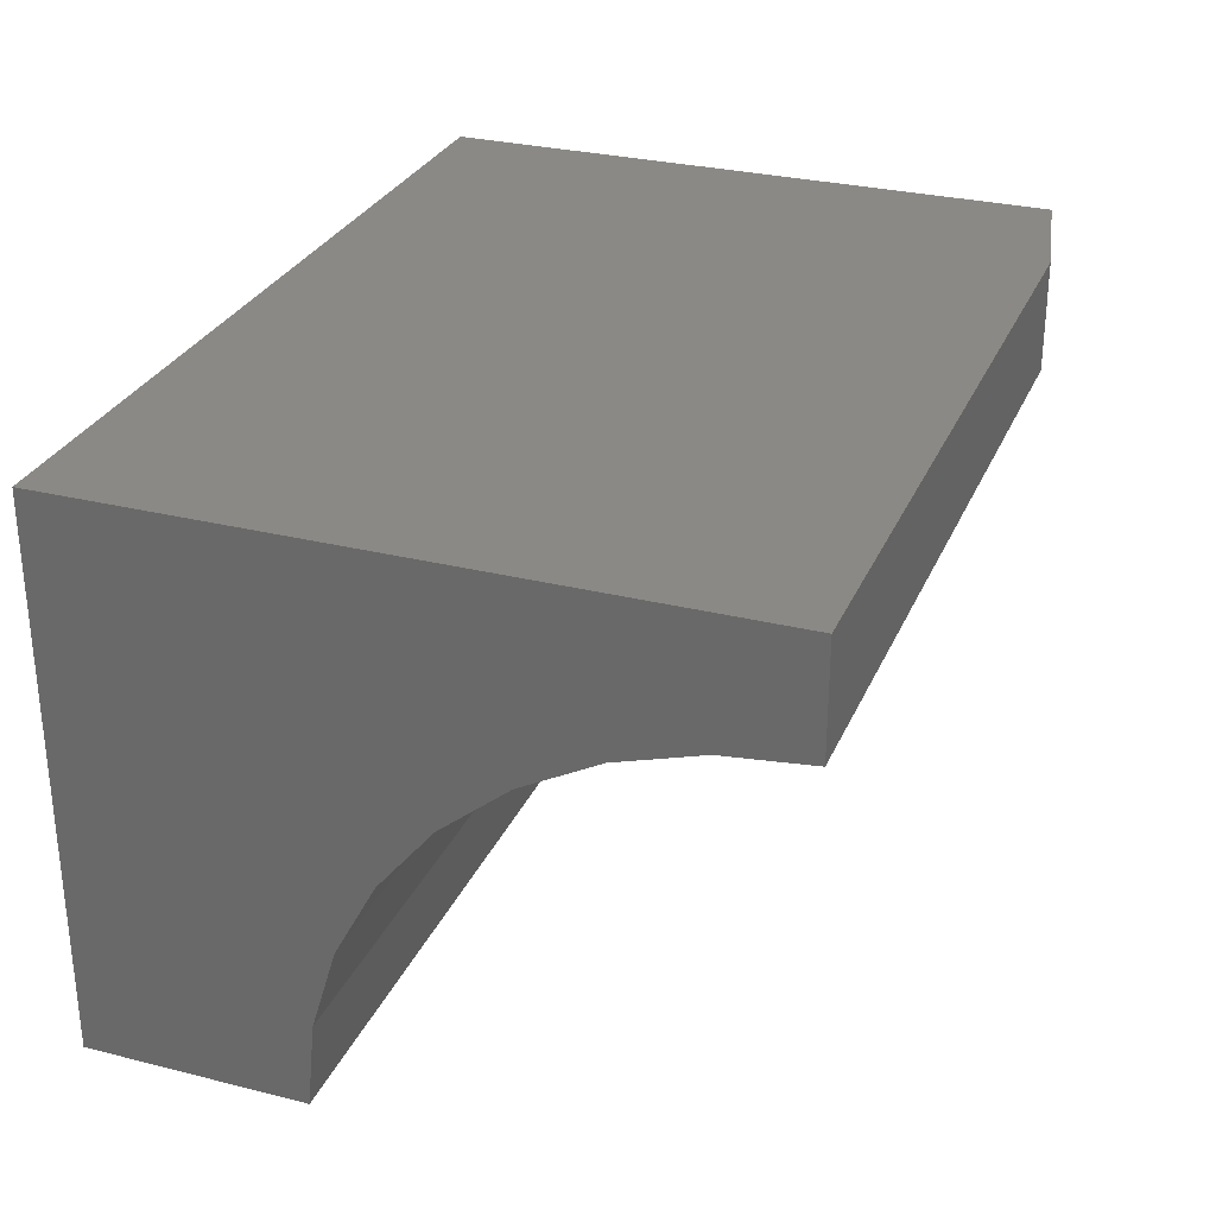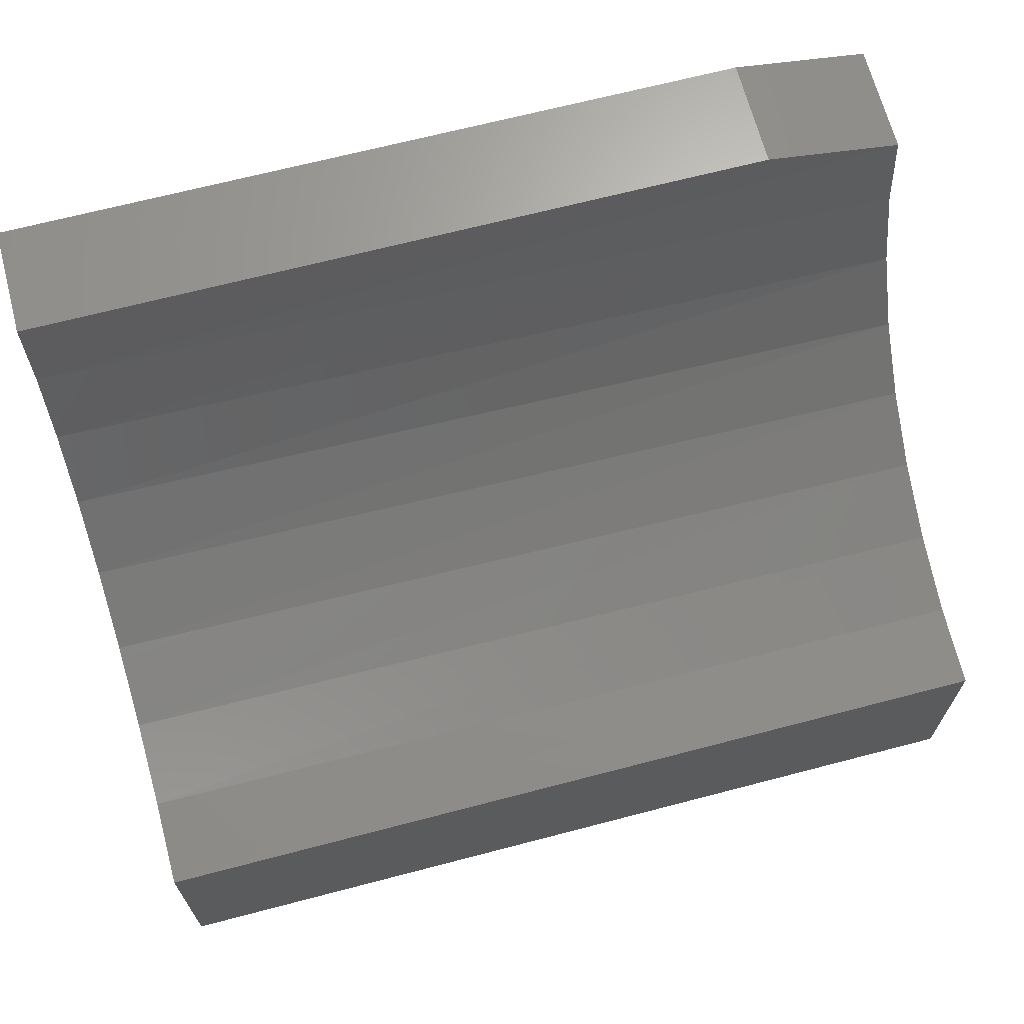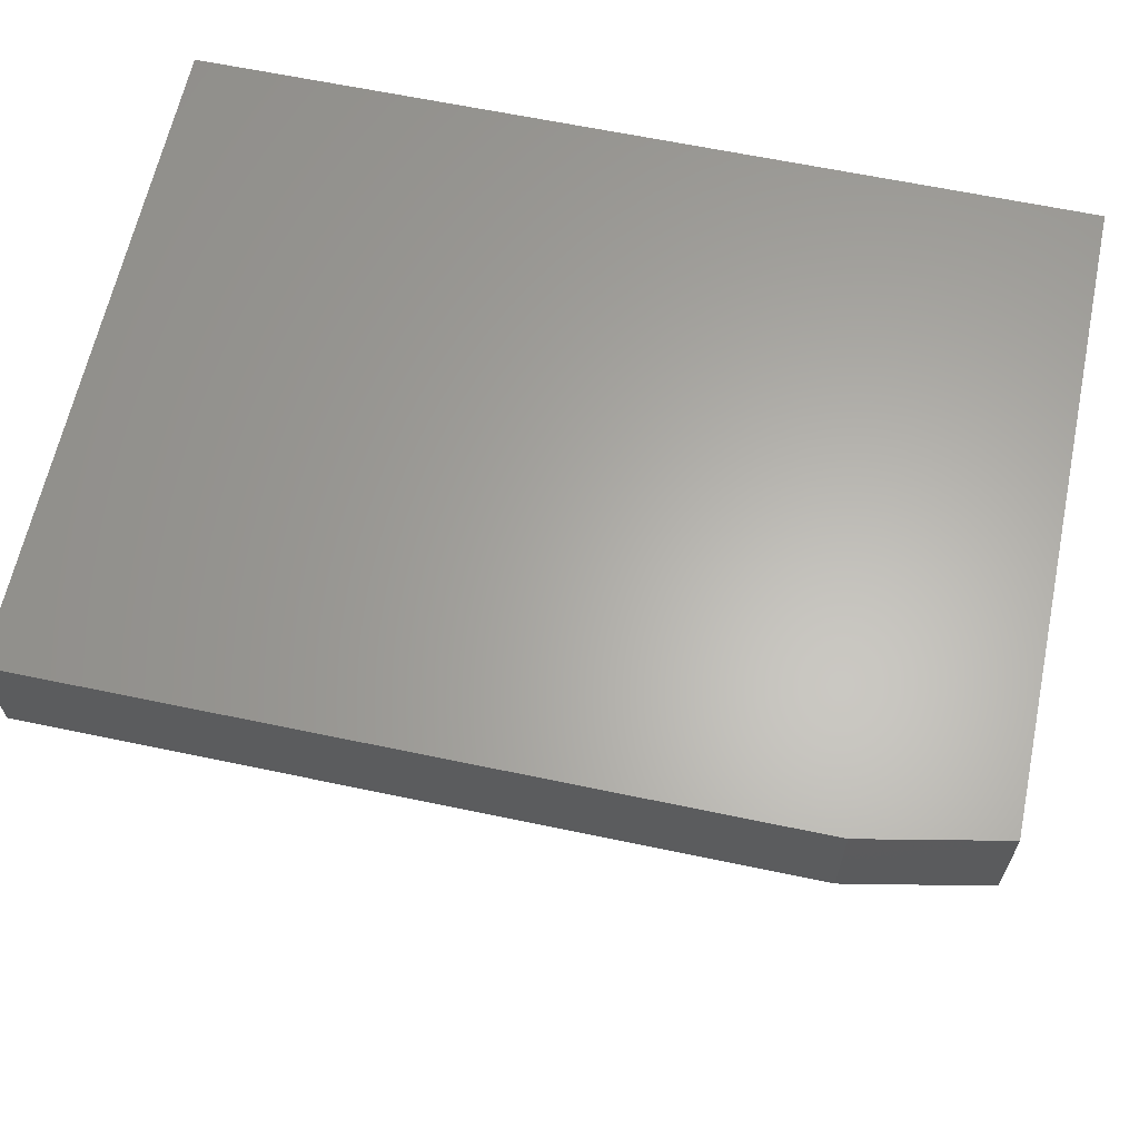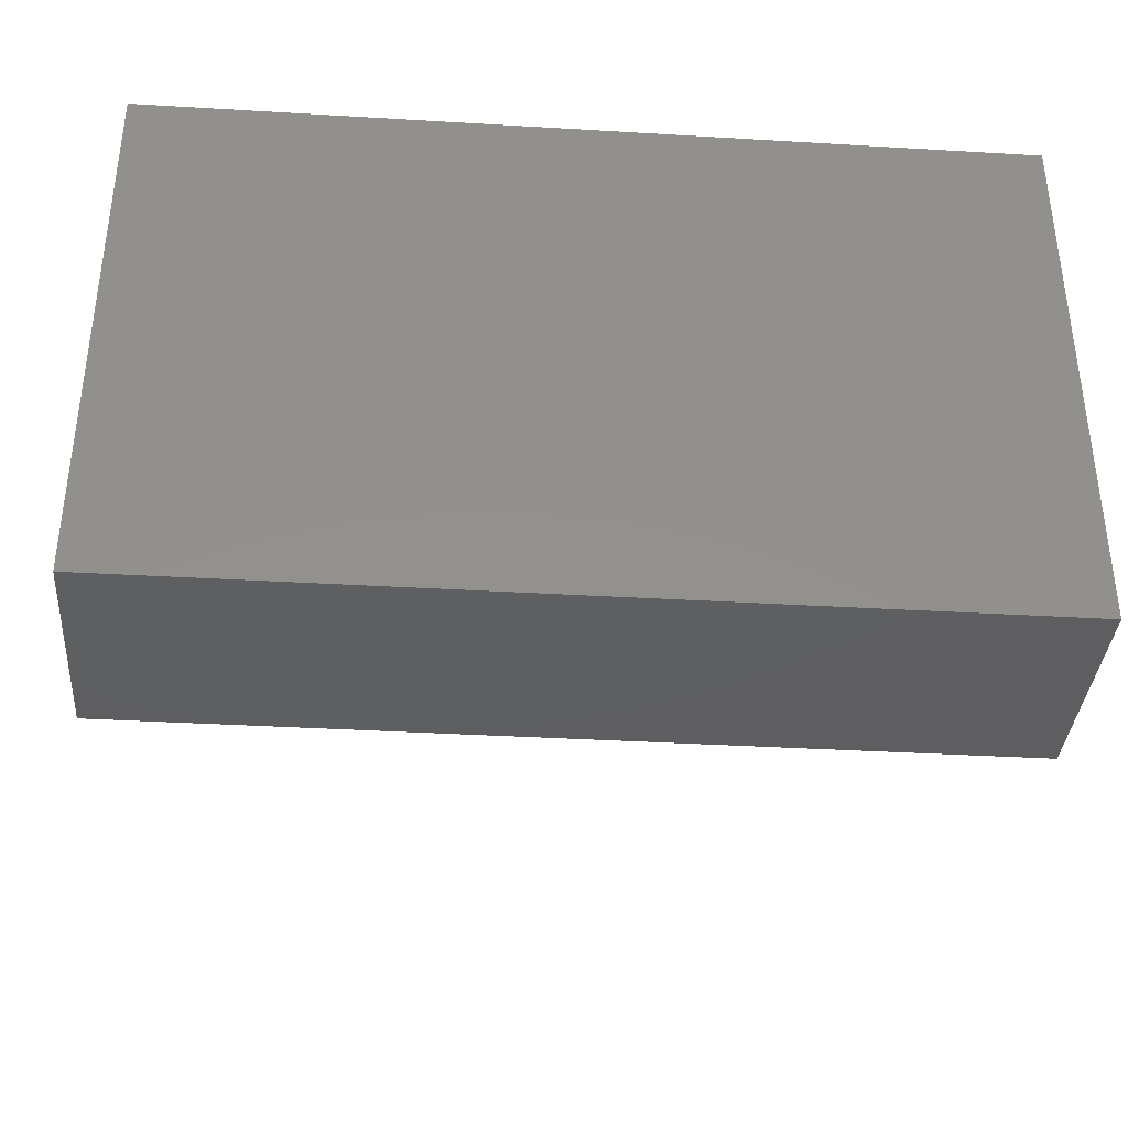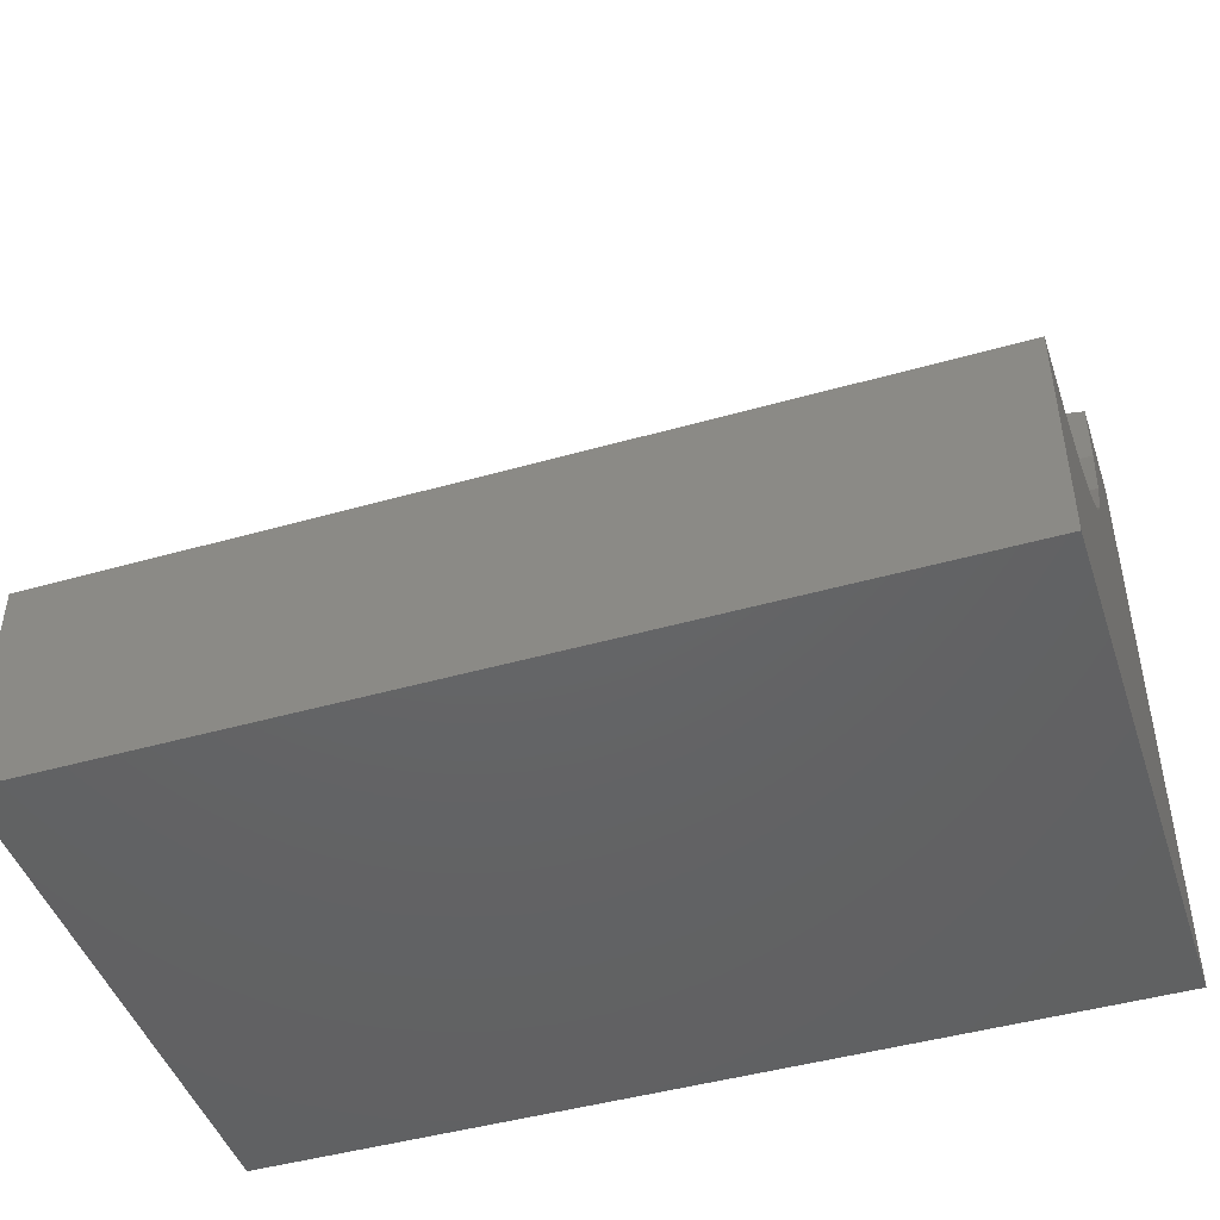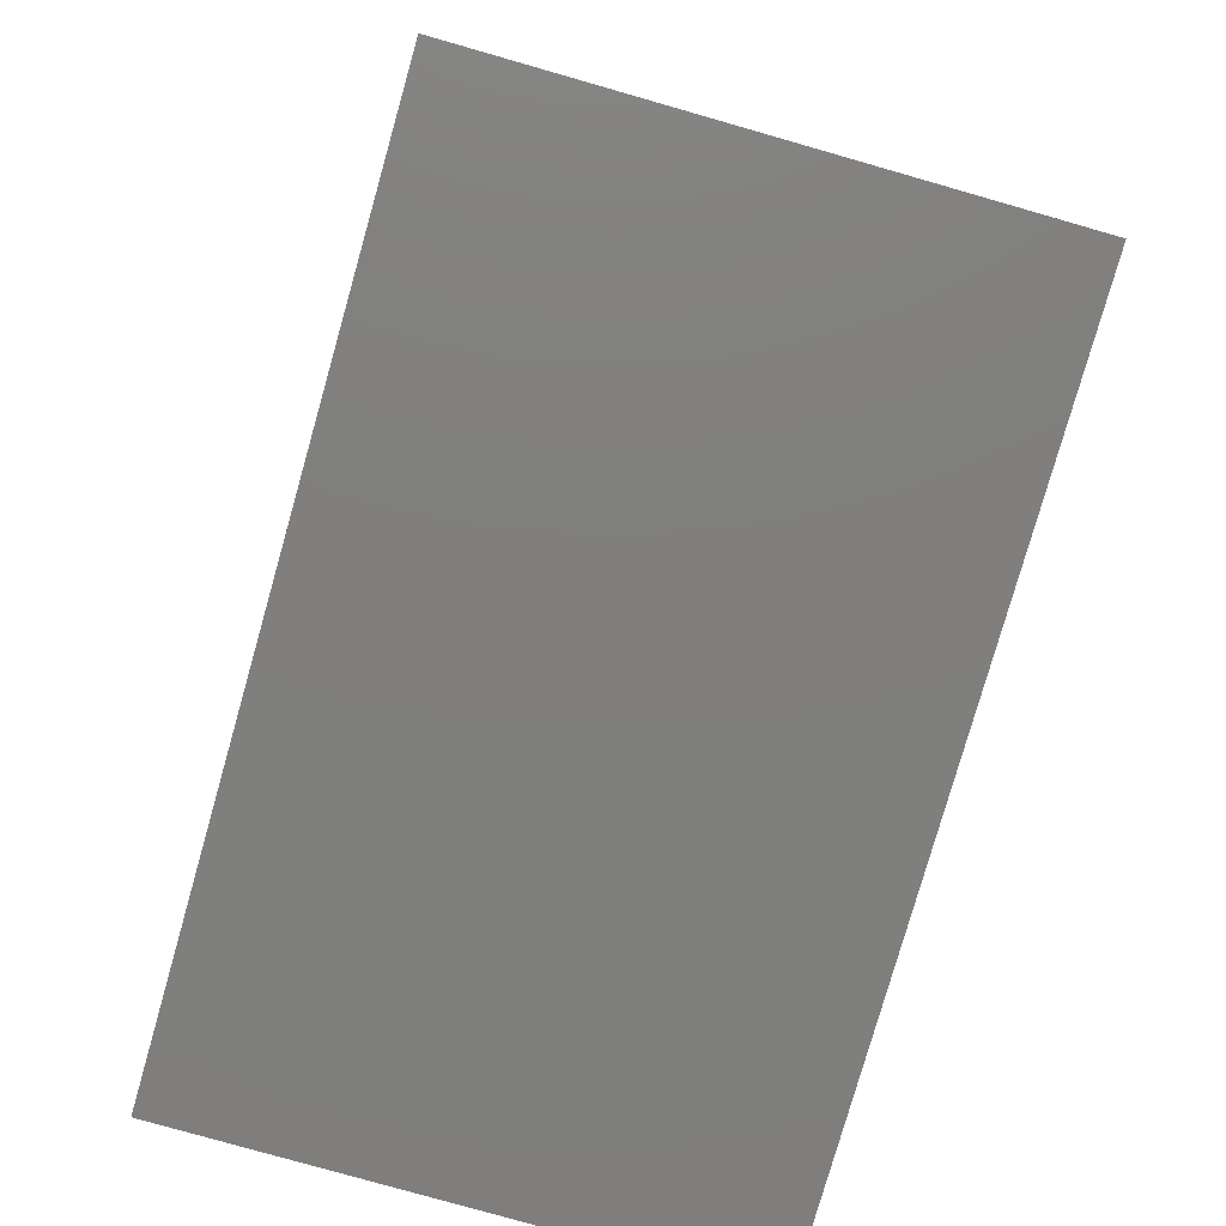
<metadata>
{"format":"stl","ext":"stl","renderer":"f3d","projection":"perspective","resolution":1024,"background":"white","views":[{"elev":29.3,"azim":-69.7,"up":"+Y"},{"elev":67.5,"azim":-14.7,"up":"+Z"},{"elev":63.3,"azim":12.0,"up":"+Y"},{"elev":-36.5,"azim":175.6,"up":"+Y"},{"elev":-45.8,"azim":18.1,"up":"+Z"},{"elev":-79.3,"azim":74.1,"up":"+Z"}]}
</metadata>
<code>
# stl→obj: 26 verts, 48 faces
v 0.75 -0.1059 0.4677
v 2.986e-17 -0.1013 0.4876
v 2.557e-17 -0.1229 0.4176
v 0.75 -0.13 0.4016
v 2.162e-17 -0.1576 0.3531
v 0.75 -0.1661 0.3411
v 1.816e-17 -0.2043 0.2966
v 0.75 -0.2127 0.2885
v 1.533e-17 -0.261 0.2503
v 0.75 -0.2684 0.2455
v 1.322e-17 -0.3257 0.2159
v 0.75 -0.3311 0.2137
v 1.192e-17 -0.3958 0.1947
v 0.75 -0.09461 0.5371
v 0.6328 -0.09376 0.5605
v 0 -0.09376 0.5605
v 0.75 -0.3987 0.1941
v 1.148e-17 -0.4688 0.1875
v 0.75 -0.4688 0.1875
v 3.432e-17 0 0.5605
v 0 0 0
v 0 -0.4688 0
v 0.75 0 -4.592e-17
v 0.75 0 0.5371
v 0.75 -0.4688 -4.592e-17
v 0.6328 0 0.5605
f 1 2 3
f 3 4 1
f 4 3 5
f 5 6 4
f 6 5 7
f 7 8 6
f 8 7 9
f 9 10 8
f 10 9 11
f 11 12 10
f 12 11 13
f 1 14 2
f 2 14 15
f 2 15 16
f 12 13 17
f 17 13 18
f 17 18 19
f 20 5 3
f 20 3 2
f 20 2 16
f 21 22 18
f 21 18 13
f 21 13 11
f 21 11 9
f 21 9 7
f 21 7 5
f 21 5 20
f 23 24 14
f 23 14 1
f 23 1 4
f 23 4 6
f 23 6 8
f 23 8 10
f 23 10 12
f 23 12 17
f 23 17 19
f 23 19 25
f 15 26 16
f 16 26 20
f 22 25 18
f 18 25 19
f 14 24 15
f 15 24 26
f 26 24 20
f 20 24 23
f 20 23 21
f 22 21 25
f 25 21 23

</code>
